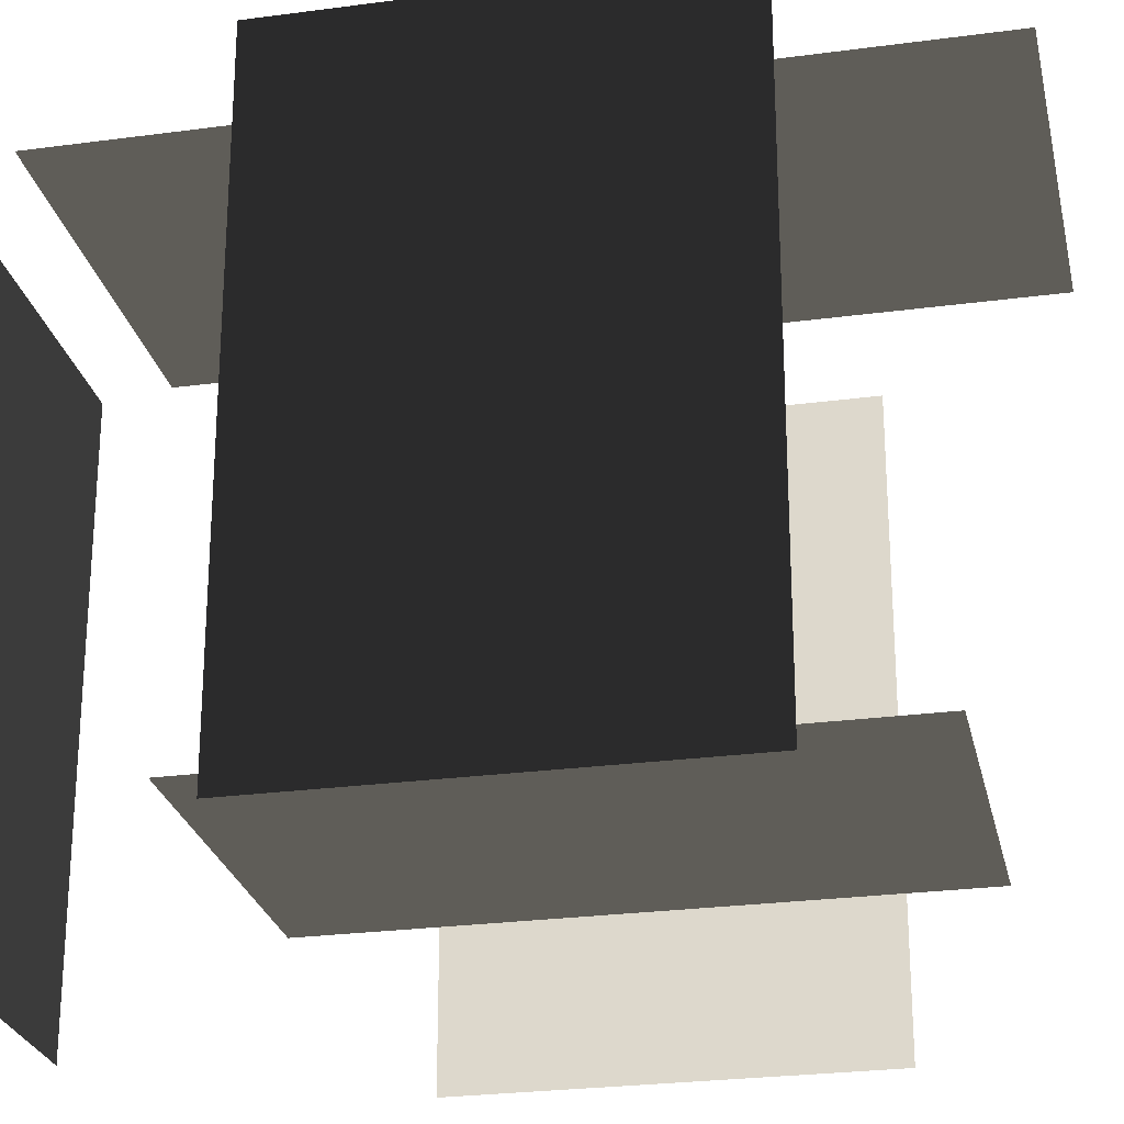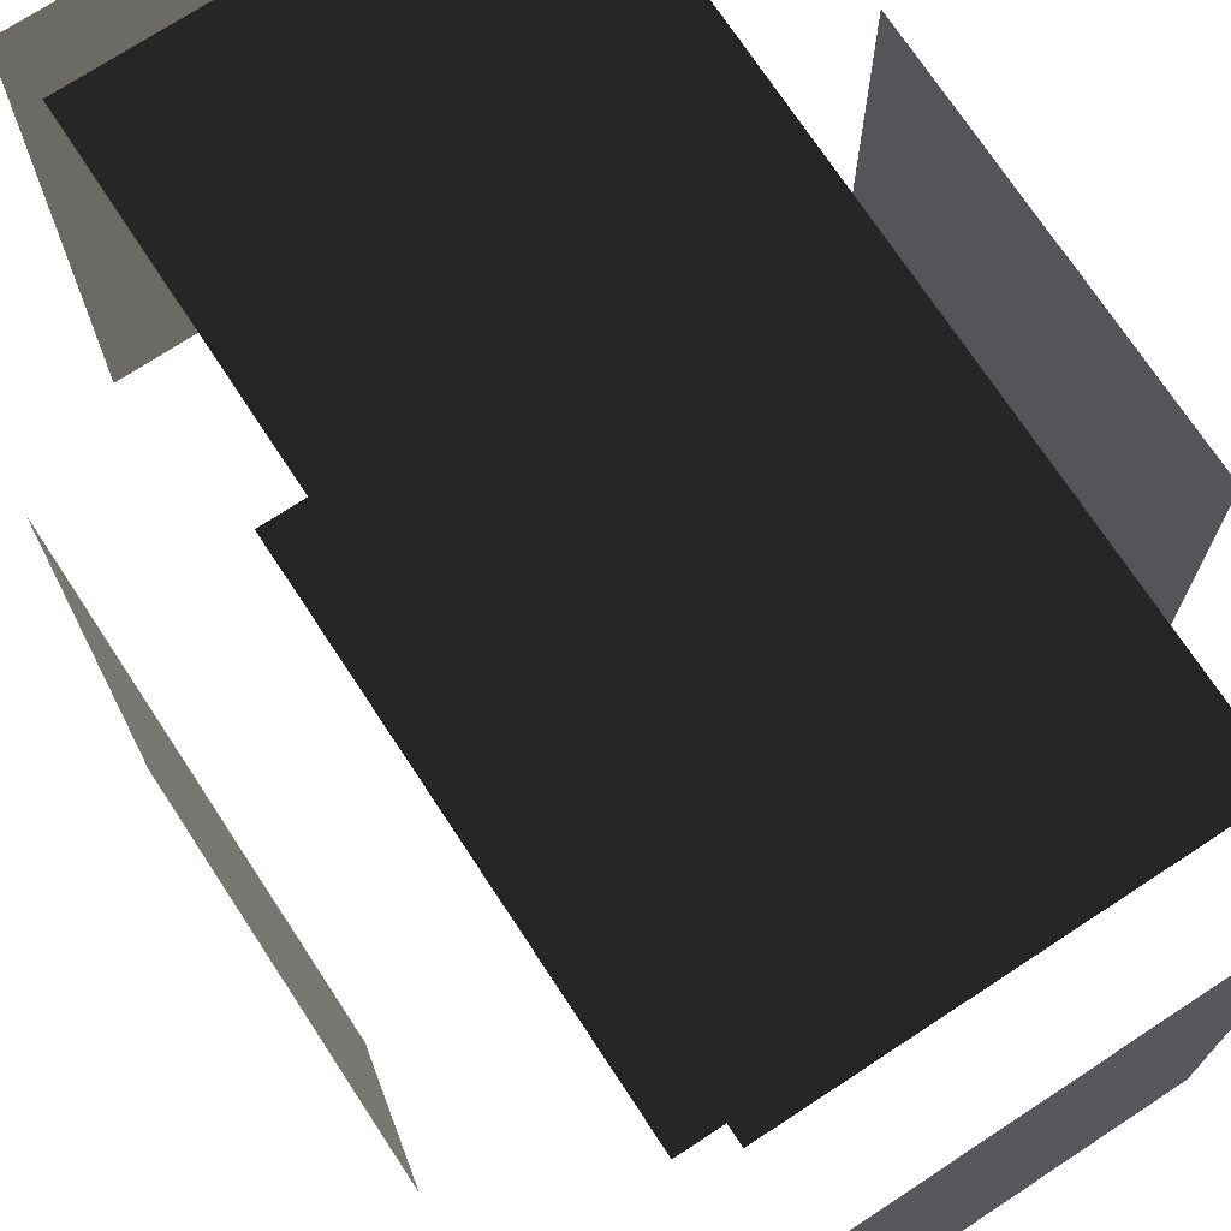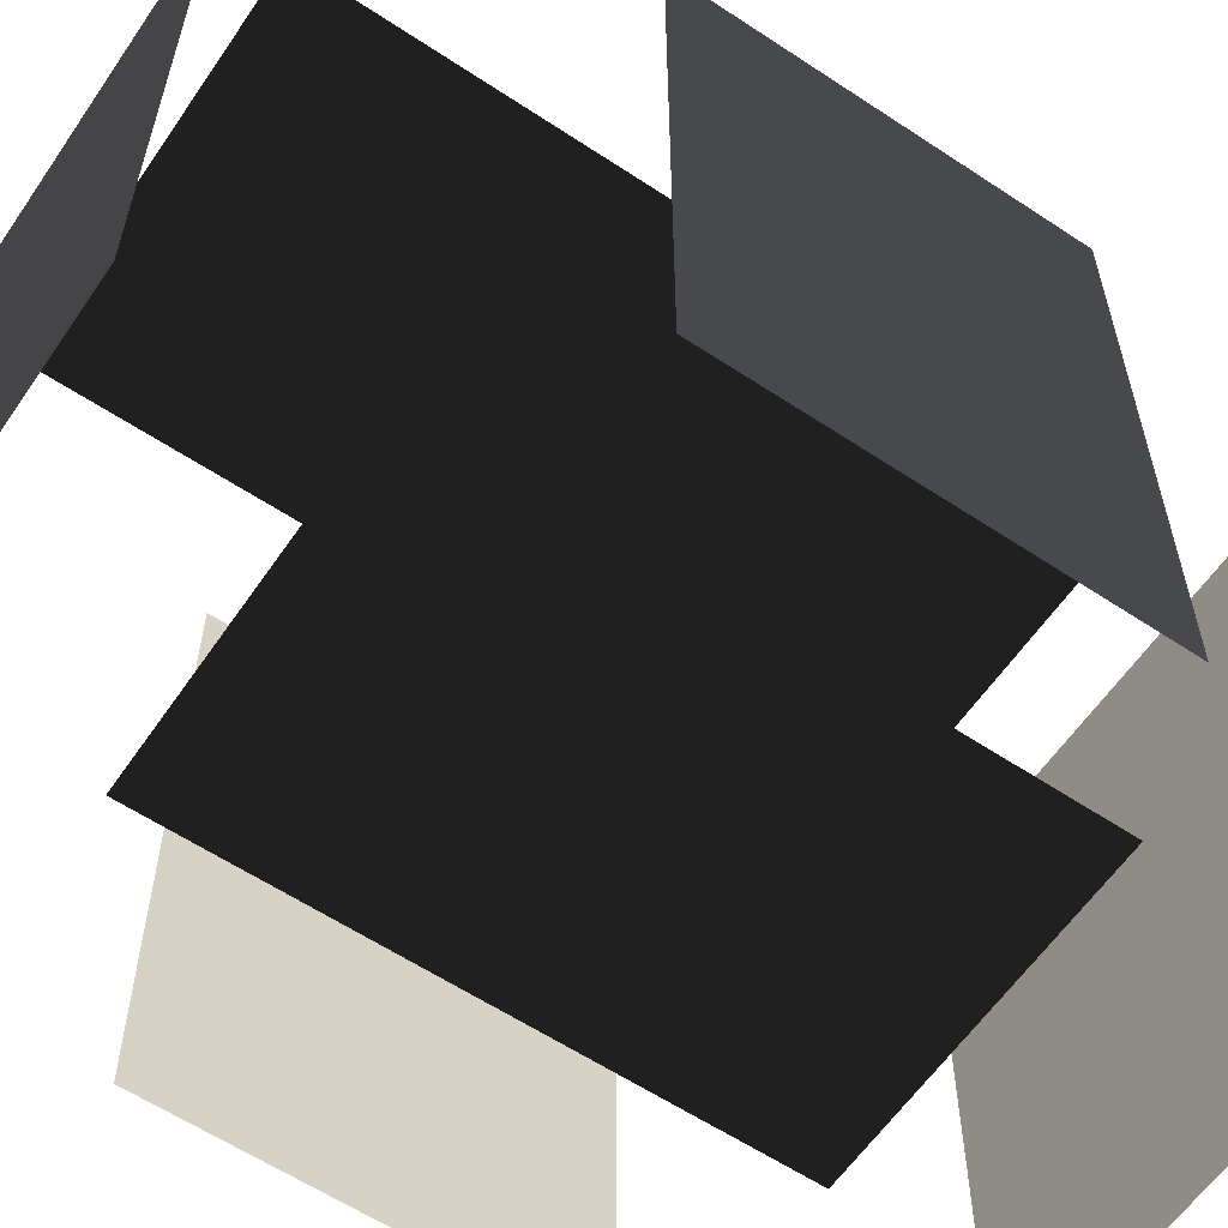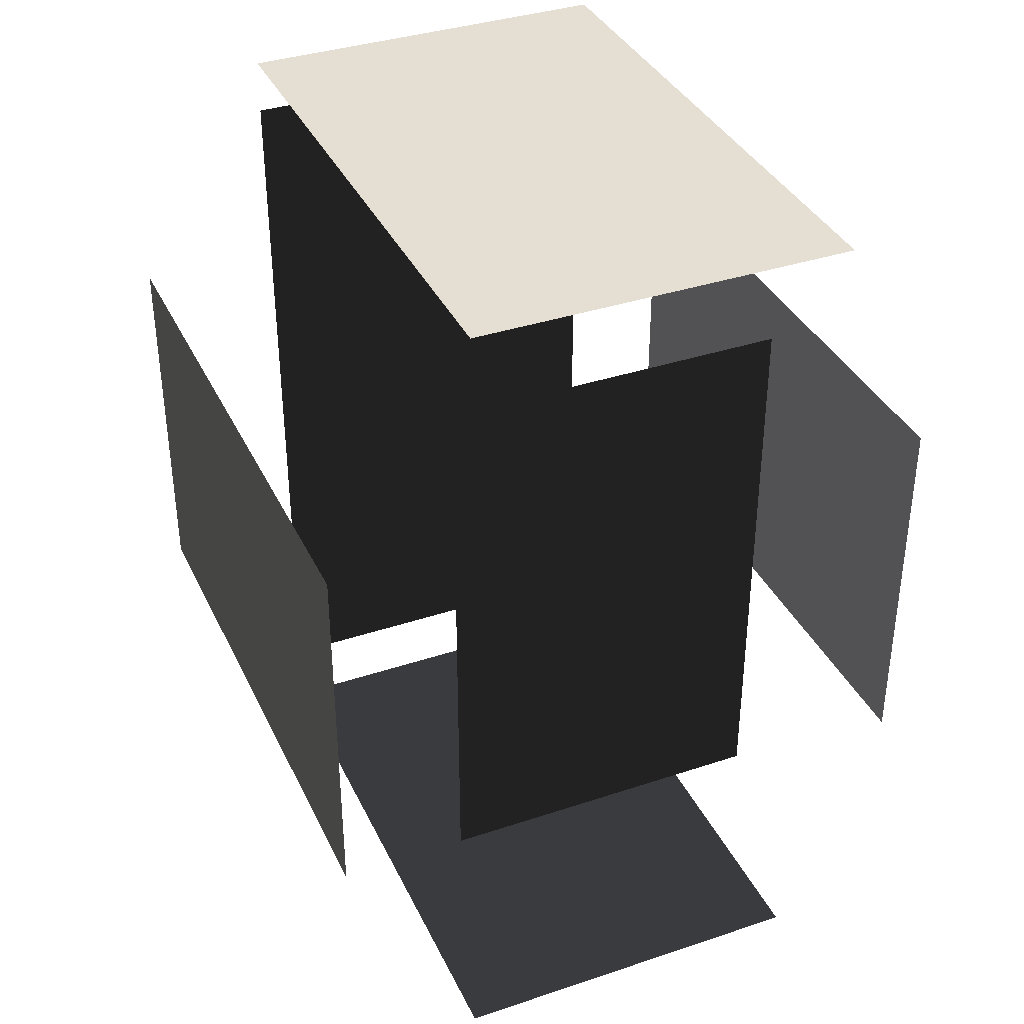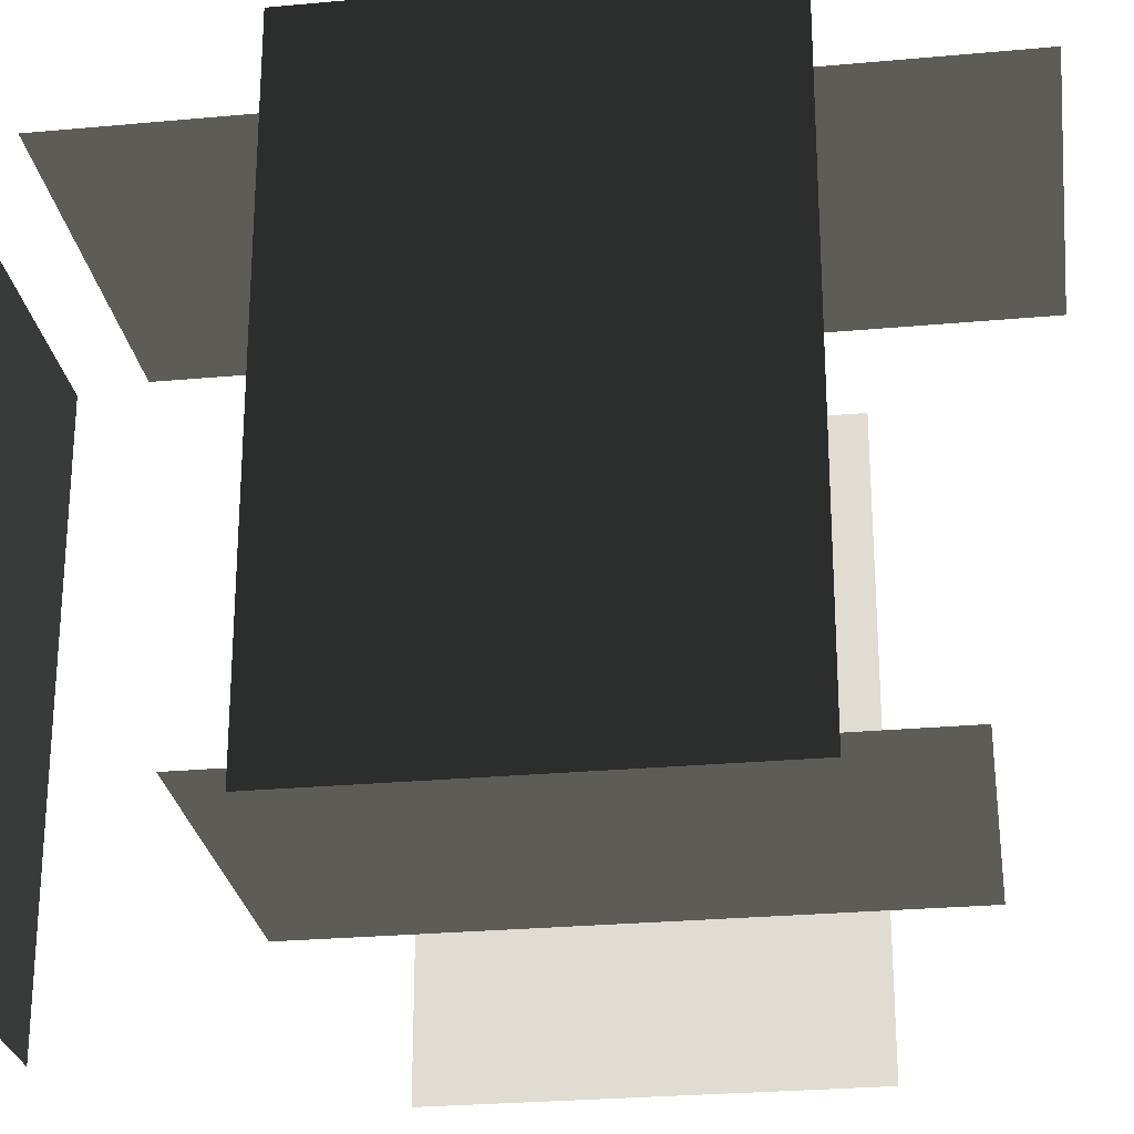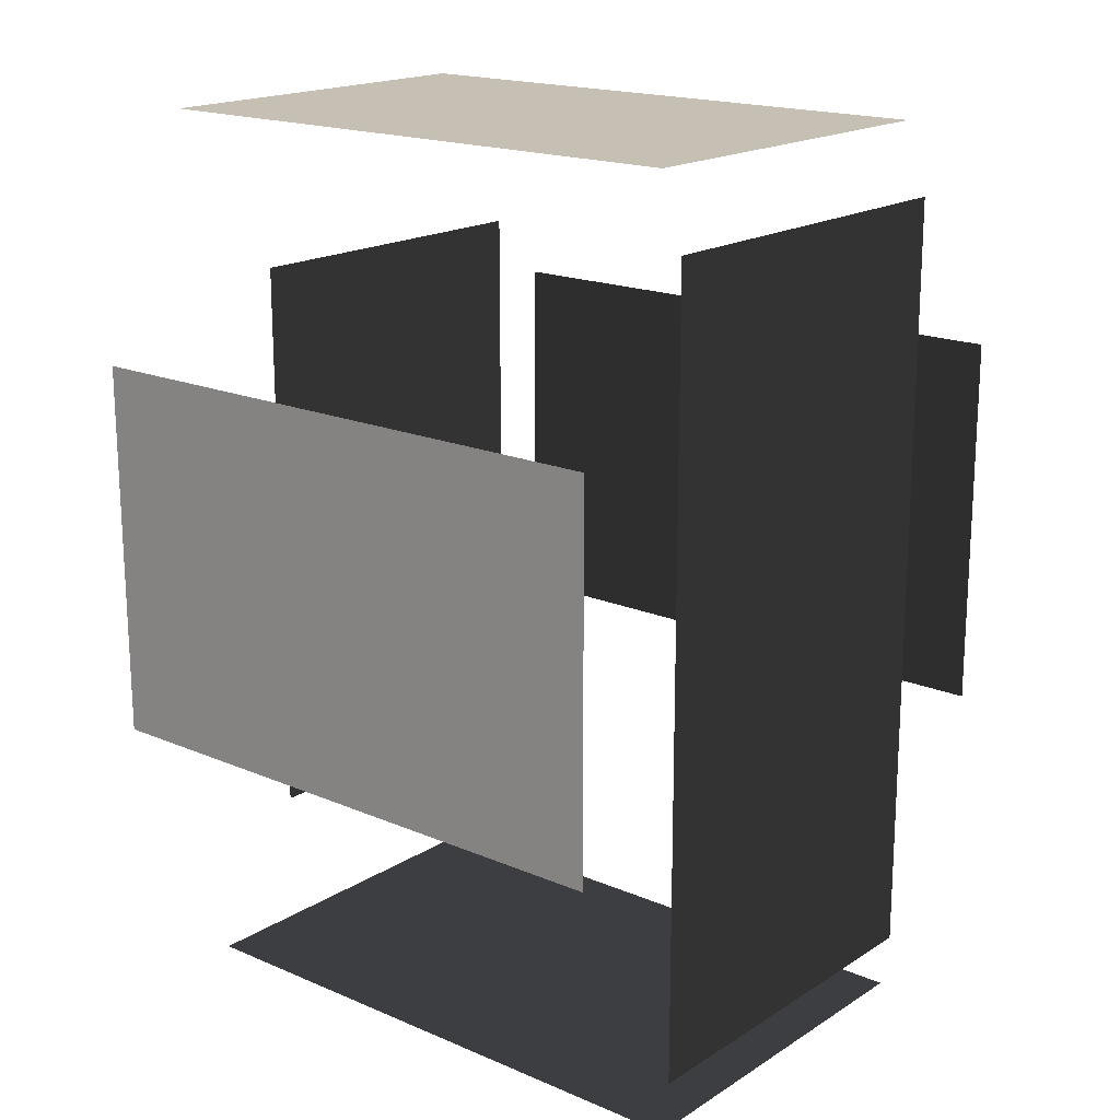
<metadata>
{"format":"obj","ext":"obj","renderer":"f3d","projection":"perspective","resolution":1024,"background":"white","views":[{"elev":-25.8,"azim":-77.9,"up":"+Y"},{"elev":72.6,"azim":-33.3,"up":"+Y"},{"elev":-60.0,"azim":-124.2,"up":"+Y"},{"elev":36.9,"azim":-23.3,"up":"+Z"},{"elev":-26.3,"azim":-81.7,"up":"+Y"},{"elev":18.1,"azim":129.6,"up":"+Z"}]}
</metadata>
<code>
g default
v 90.33 -46.96 203.3
v 90.33 233.4 203.3
v -90.33 -46.96 203.3
v -90.33 233.4 203.3
g pPlane2 pPlane3 pPlane4 pPlane5 pPlane6 pPlane7
f 1 2 4 3
g default
v 138.4 -46.96 90.33
v 138.4 233.4 90.33
v 138.4 -46.96 -90.33
v 138.4 233.4 -90.33
g pPlane2 pPlane3 pPlane4 pPlane5 pPlane6 pPlane7
f 5 6 8 7
g default
v 93.62 246 -195.8
v 93.62 246 170.9
v -87.03 246 -195.8
v -87.03 246 170.9
g pPlane2 pPlane3 pPlane4 pPlane5 pPlane6 pPlane7
f 9 10 12 11
g default
v 90.33 240 -224.2
v 90.33 -40.37 -224.2
v -90.33 240 -224.2
v -90.33 -40.37 -224.2
g pPlane2 pPlane3 pPlane4 pPlane5 pPlane6 pPlane7
f 13 14 16 15
g default
v 80.61 -0.28 133.2
v -80.61 -0.28 133.2
v 80.61 -0.28 -133.2
v -80.61 -0.28 -133.2
g pPlane2 pPlane3 pPlane4 pPlane5 pPlane6 pPlane7
f 17 18 20 19
g default
v -155.8 240 90.33
v -155.8 -40.37 90.33
v -155.8 240 -90.33
v -155.8 -40.37 -90.33
g pPlane2 pPlane3 pPlane4 pPlane5 pPlane6 pPlane7
f 21 22 24 23

</code>
